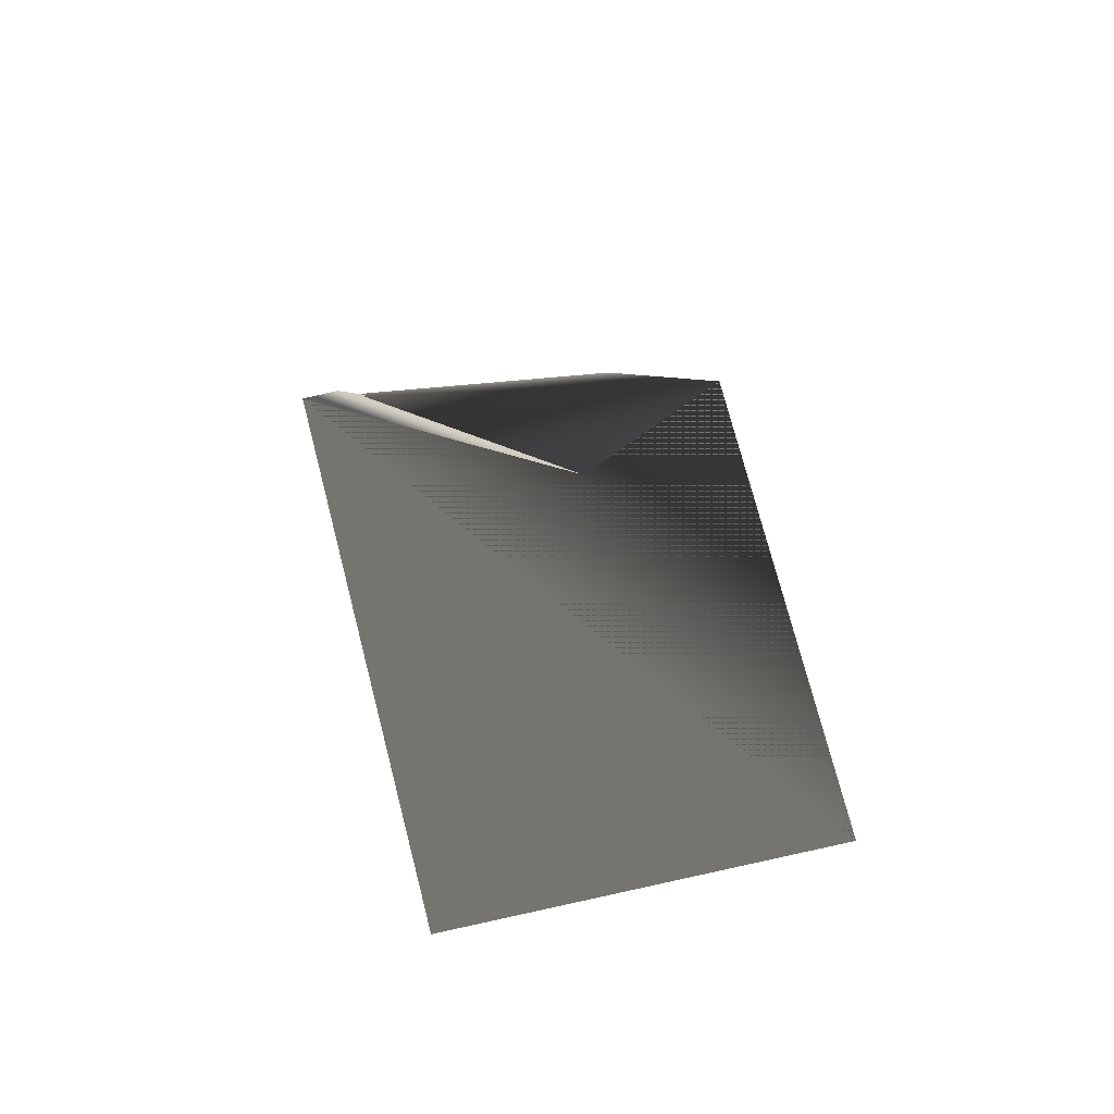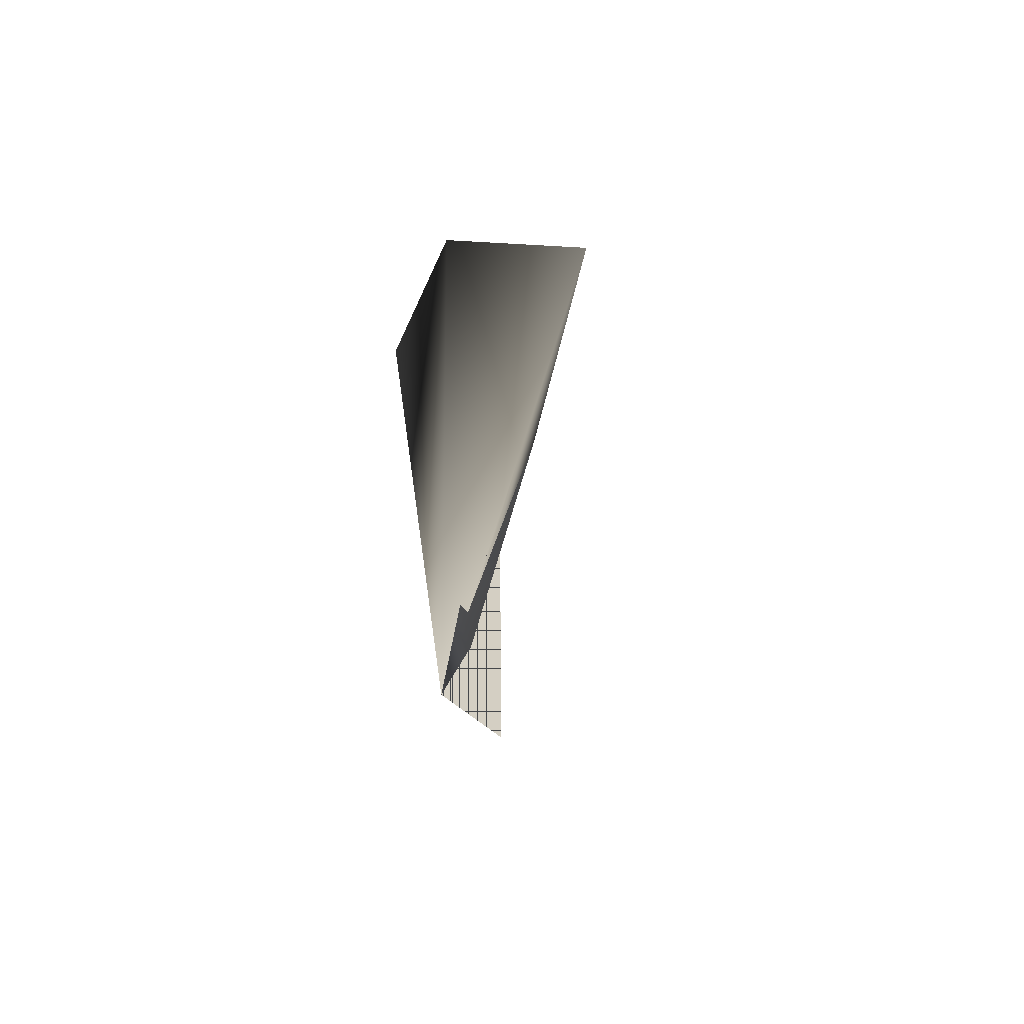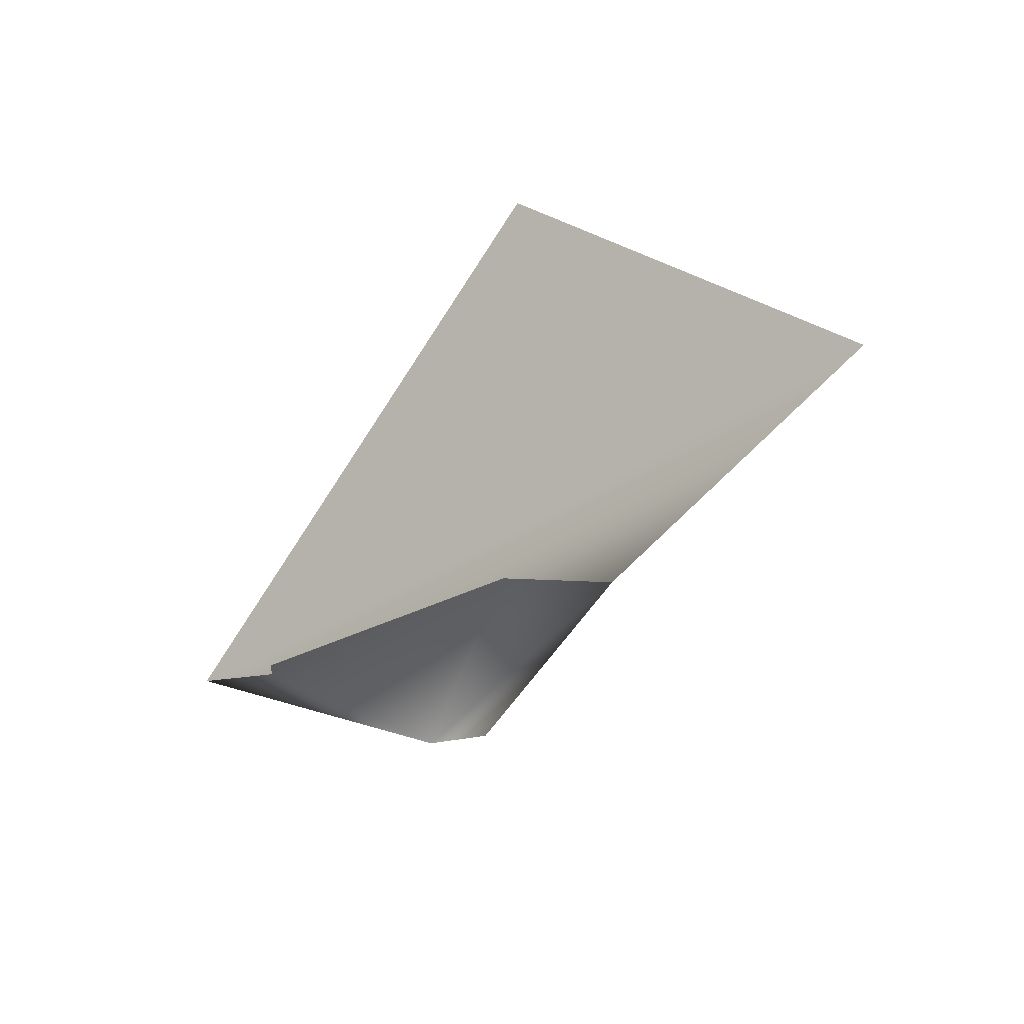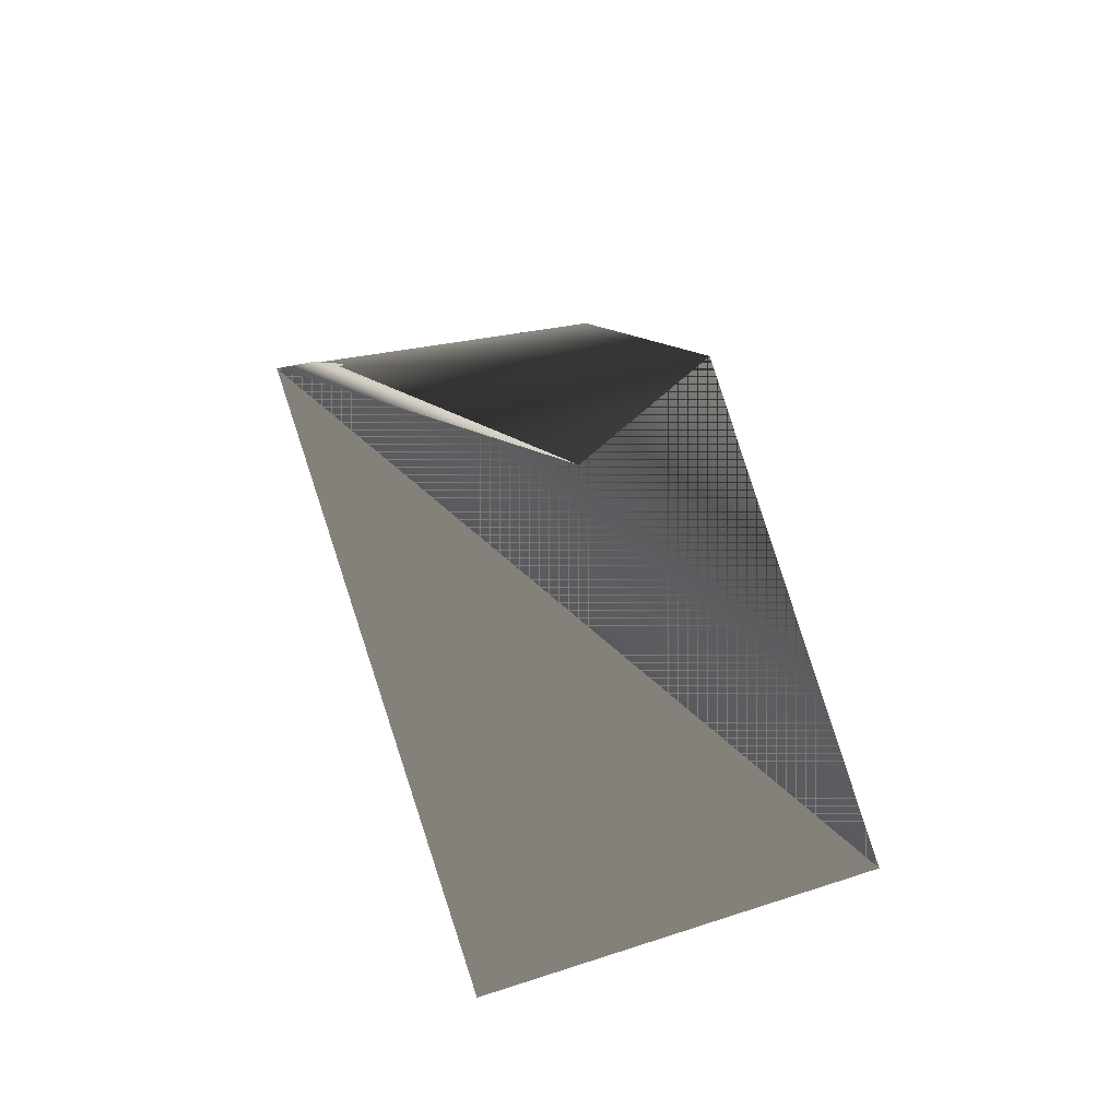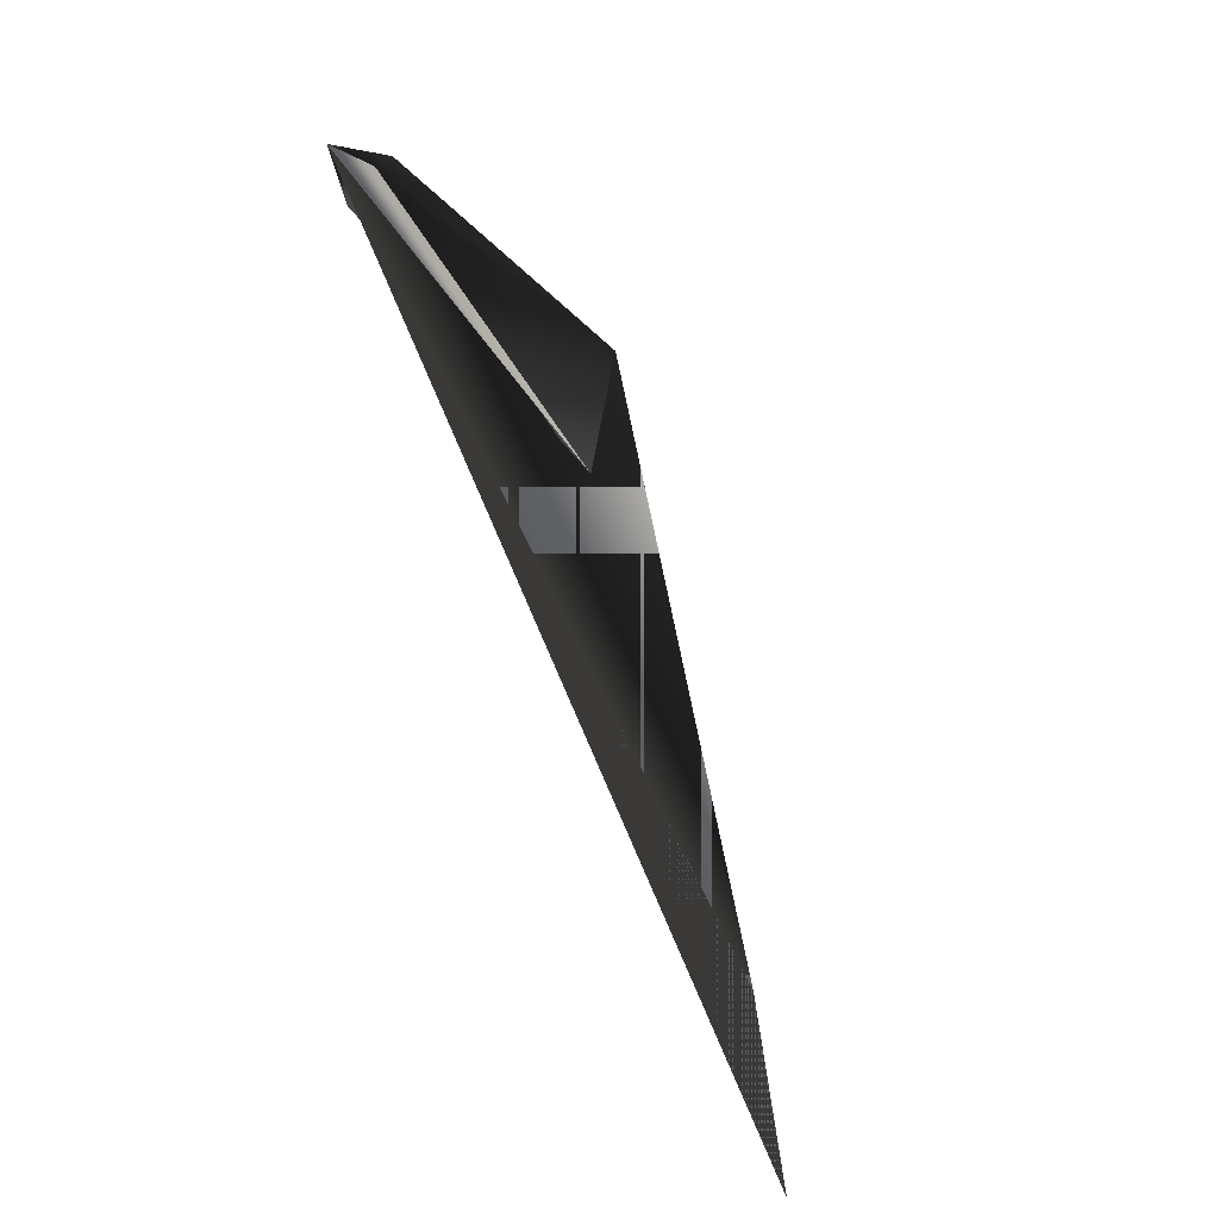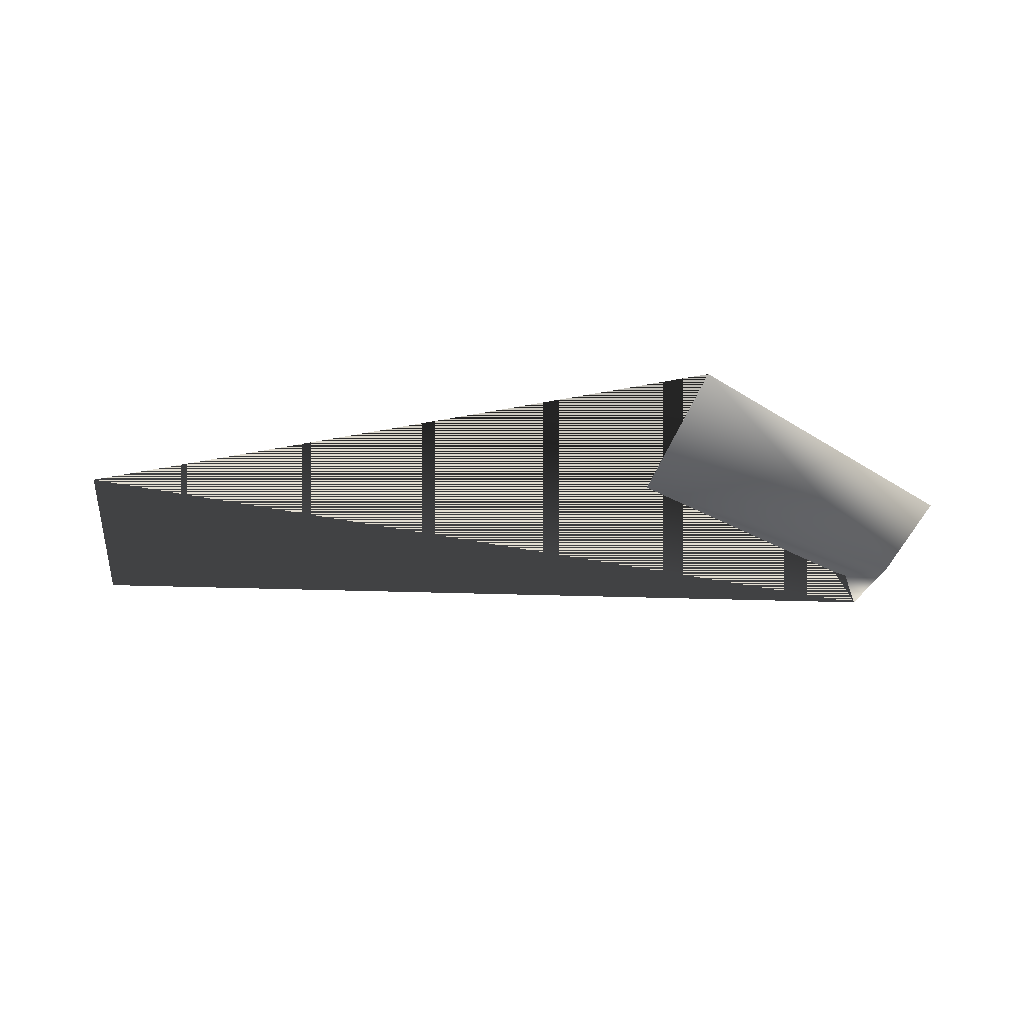
<metadata>
{"format":"obj","ext":"obj","renderer":"f3d","projection":"perspective","resolution":1024,"background":"white","views":[{"elev":34.5,"azim":74.6,"up":"+Z"},{"elev":-6.1,"azim":-87.4,"up":"+Y"},{"elev":-35.8,"azim":62.3,"up":"+Z"},{"elev":43.1,"azim":70.7,"up":"+Z"},{"elev":-75.2,"azim":-67.2,"up":"+Y"},{"elev":-18.6,"azim":172.6,"up":"+Z"}]}
</metadata>
<code>
v -18.27 -5.551 0
v -7.118 11.25 4.473
v 17.17 7.939 0
v -4.469 4.347 2.42
v 17.62 -7.164 0
v -16.85 9.165 0
v -16.01 5.689 -1.723
v -17.1 -4.024 0.8436
f 1 8 4 2 3 5
f 1 5 3 2 6 7 8
f 2 4 7 6
f 4 8 7

</code>
